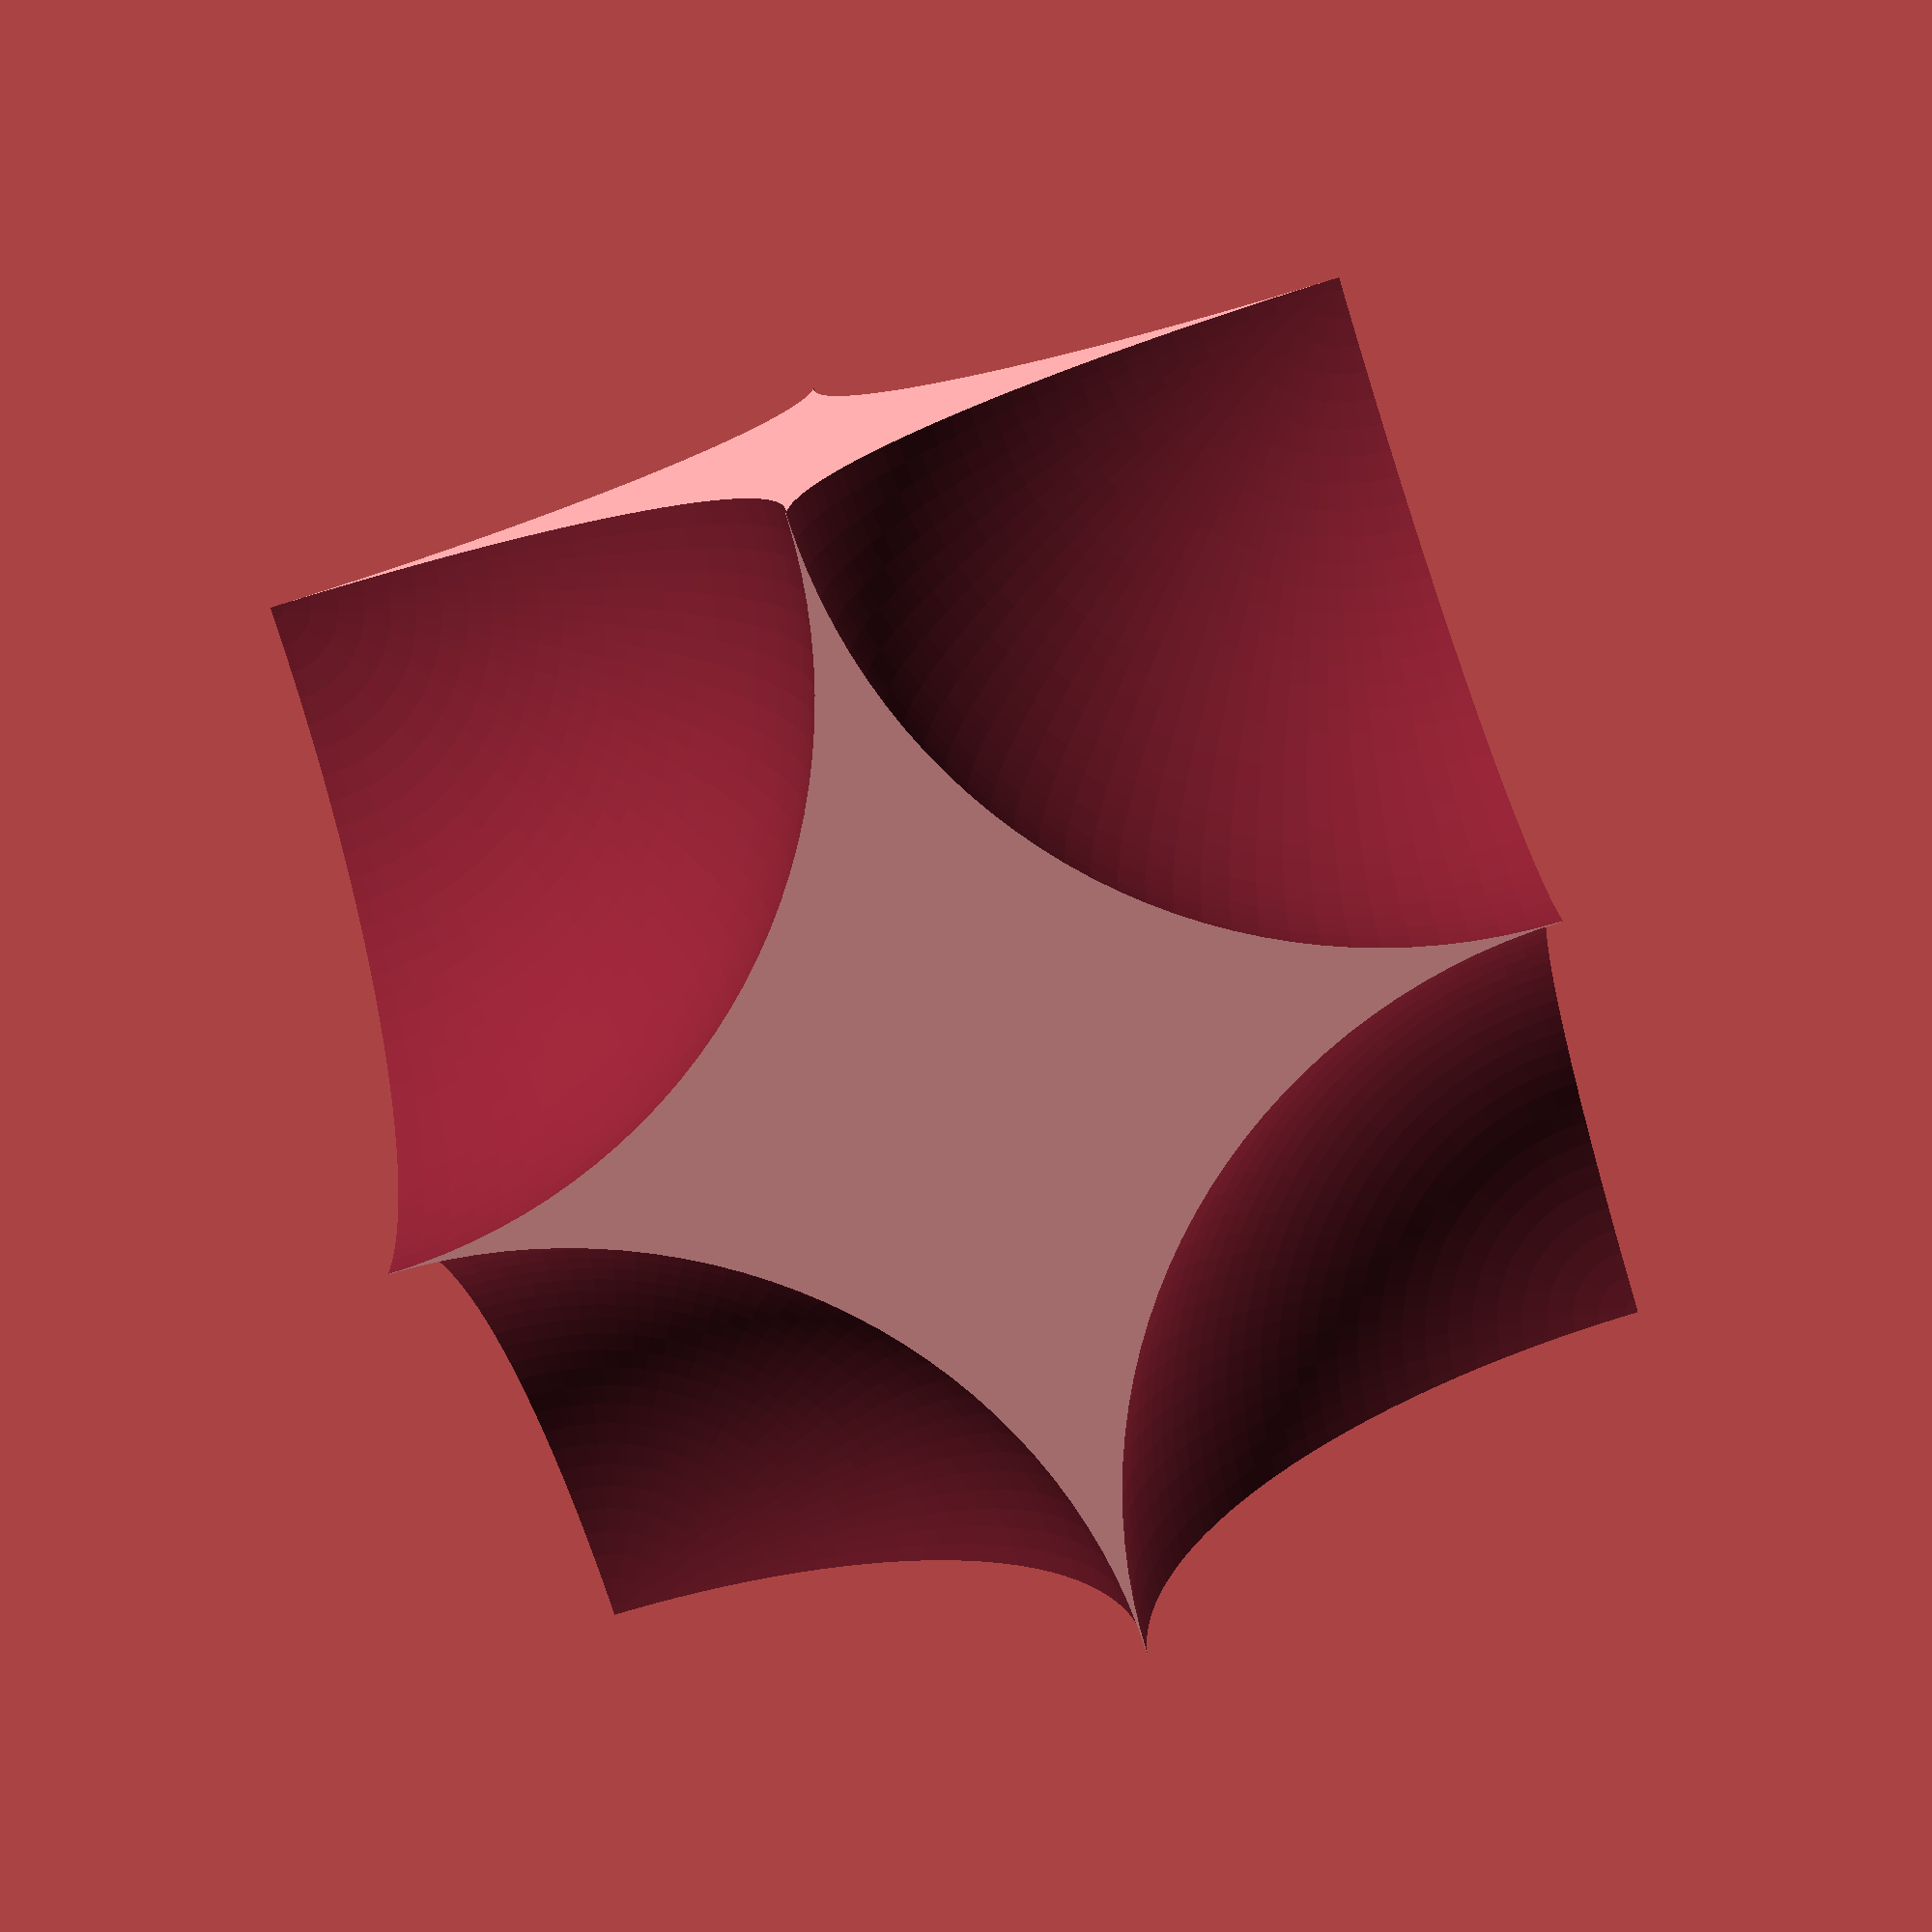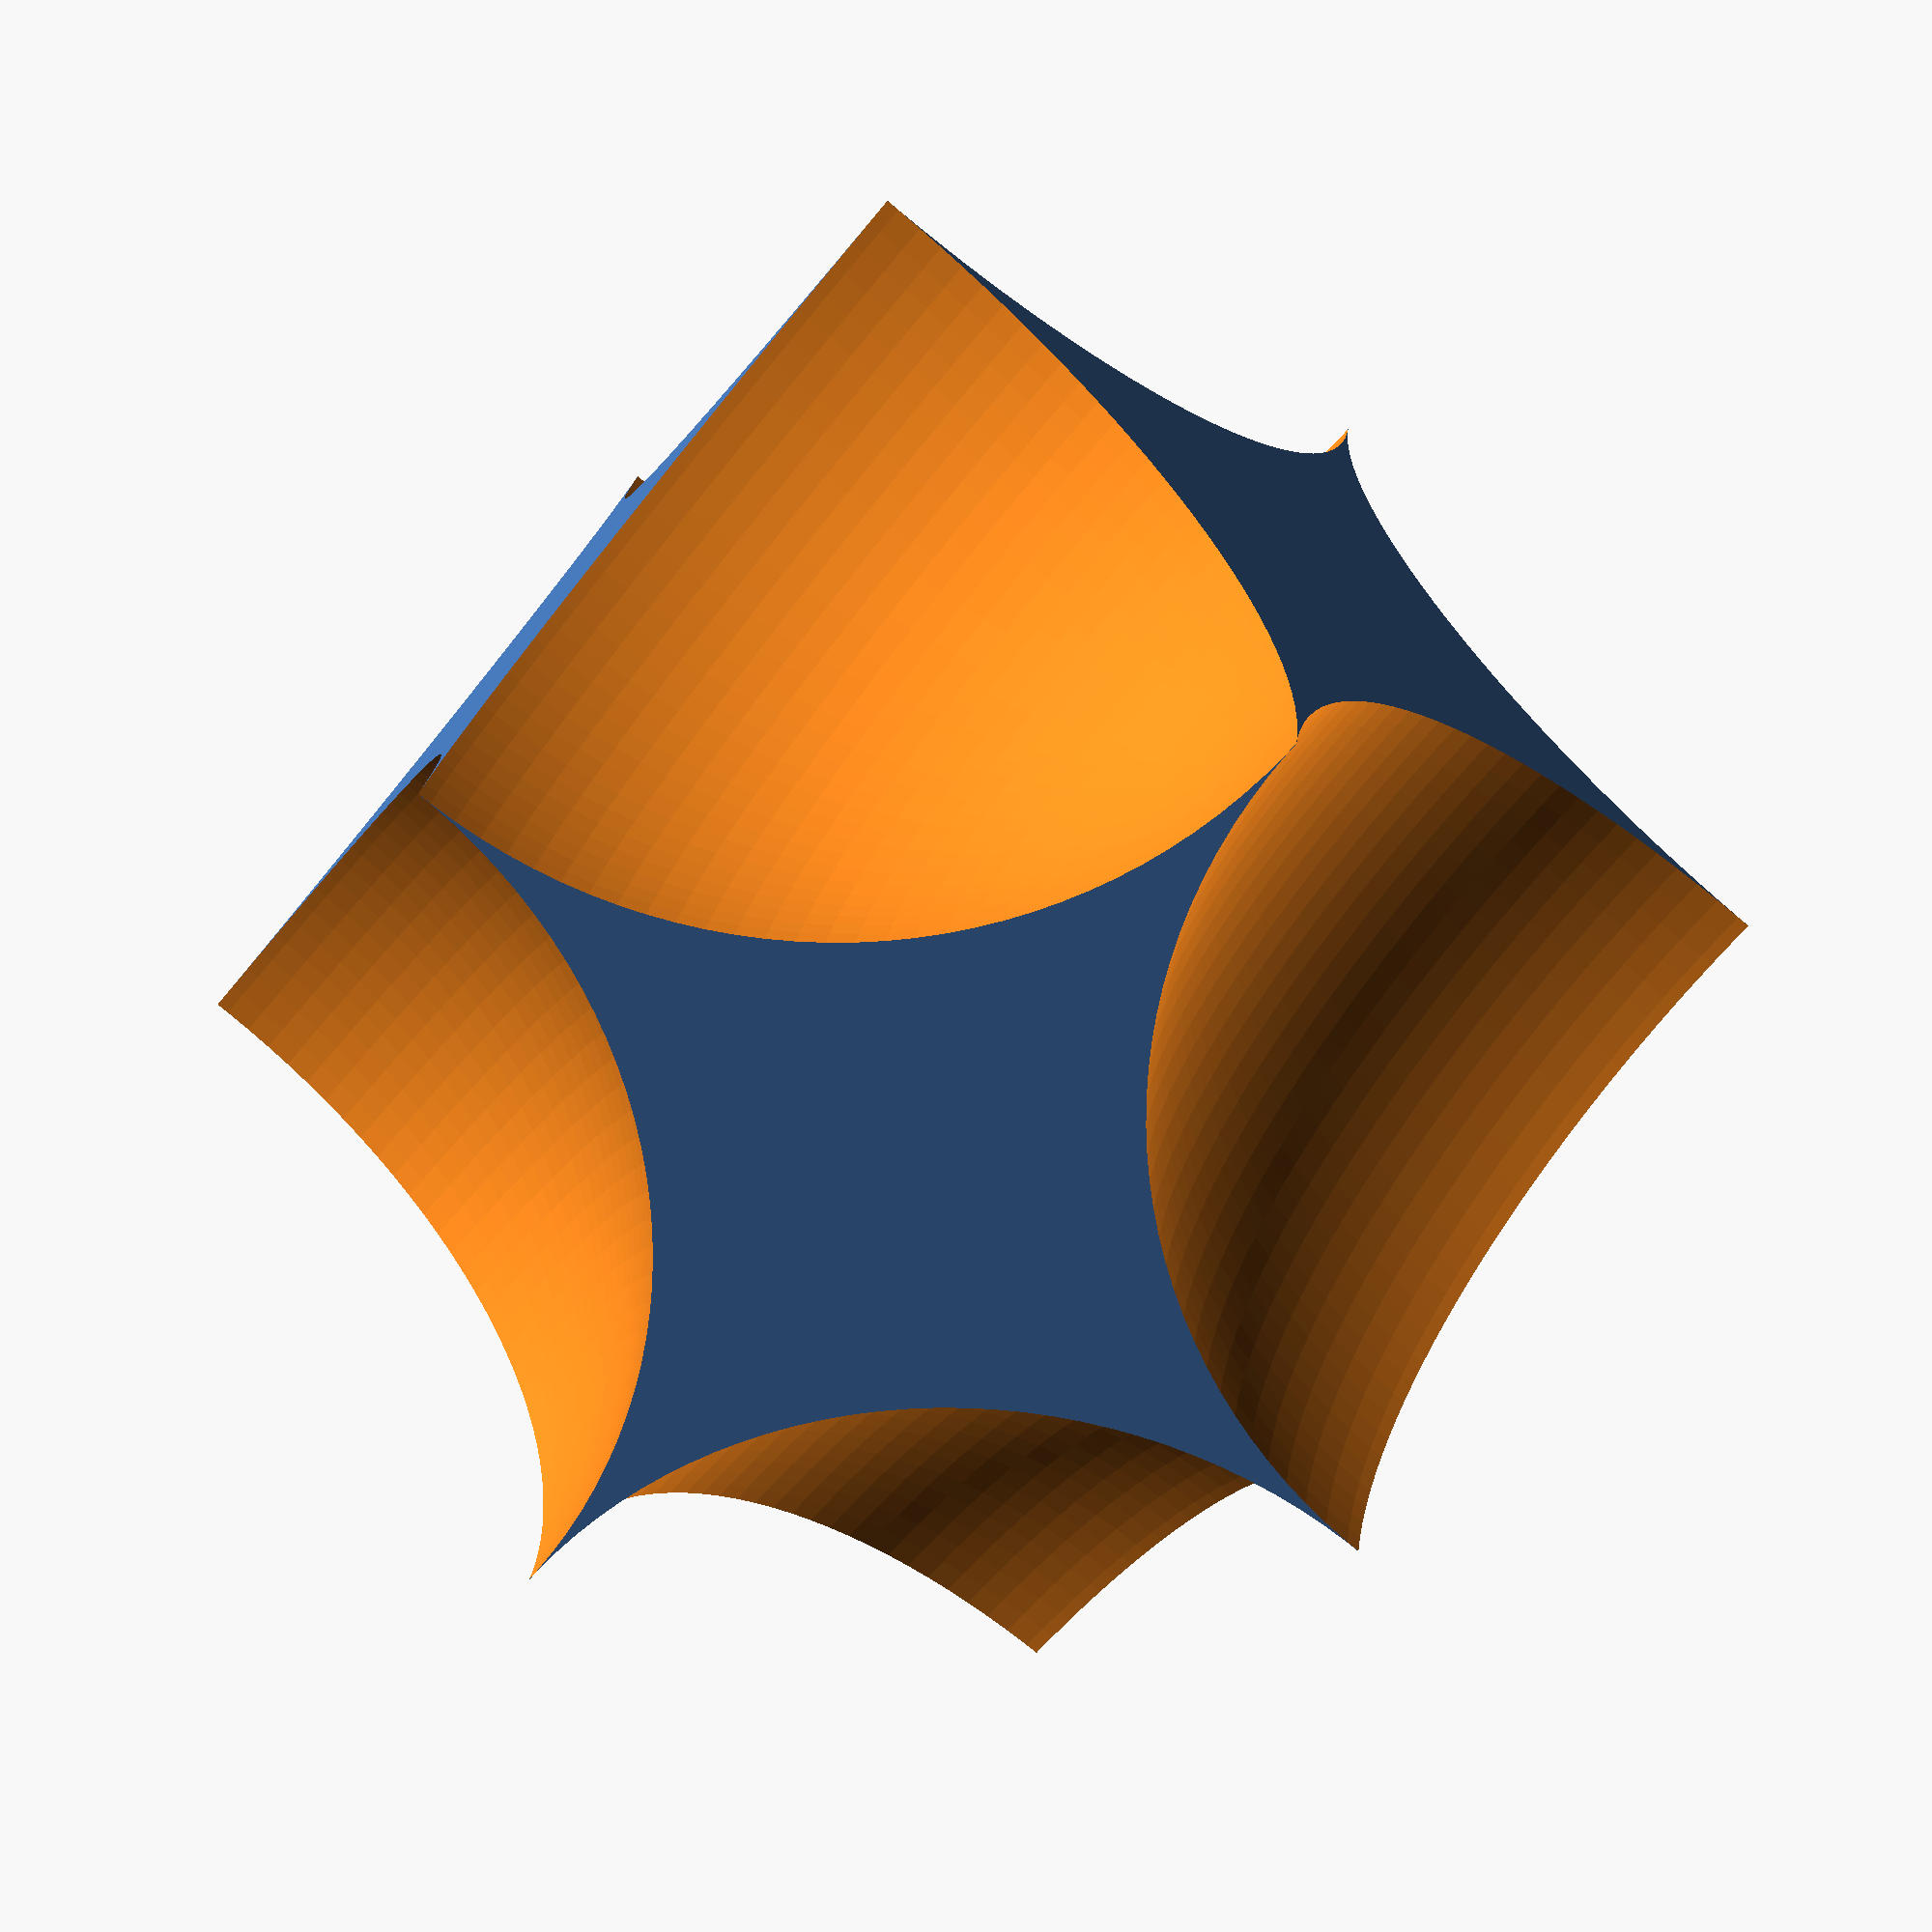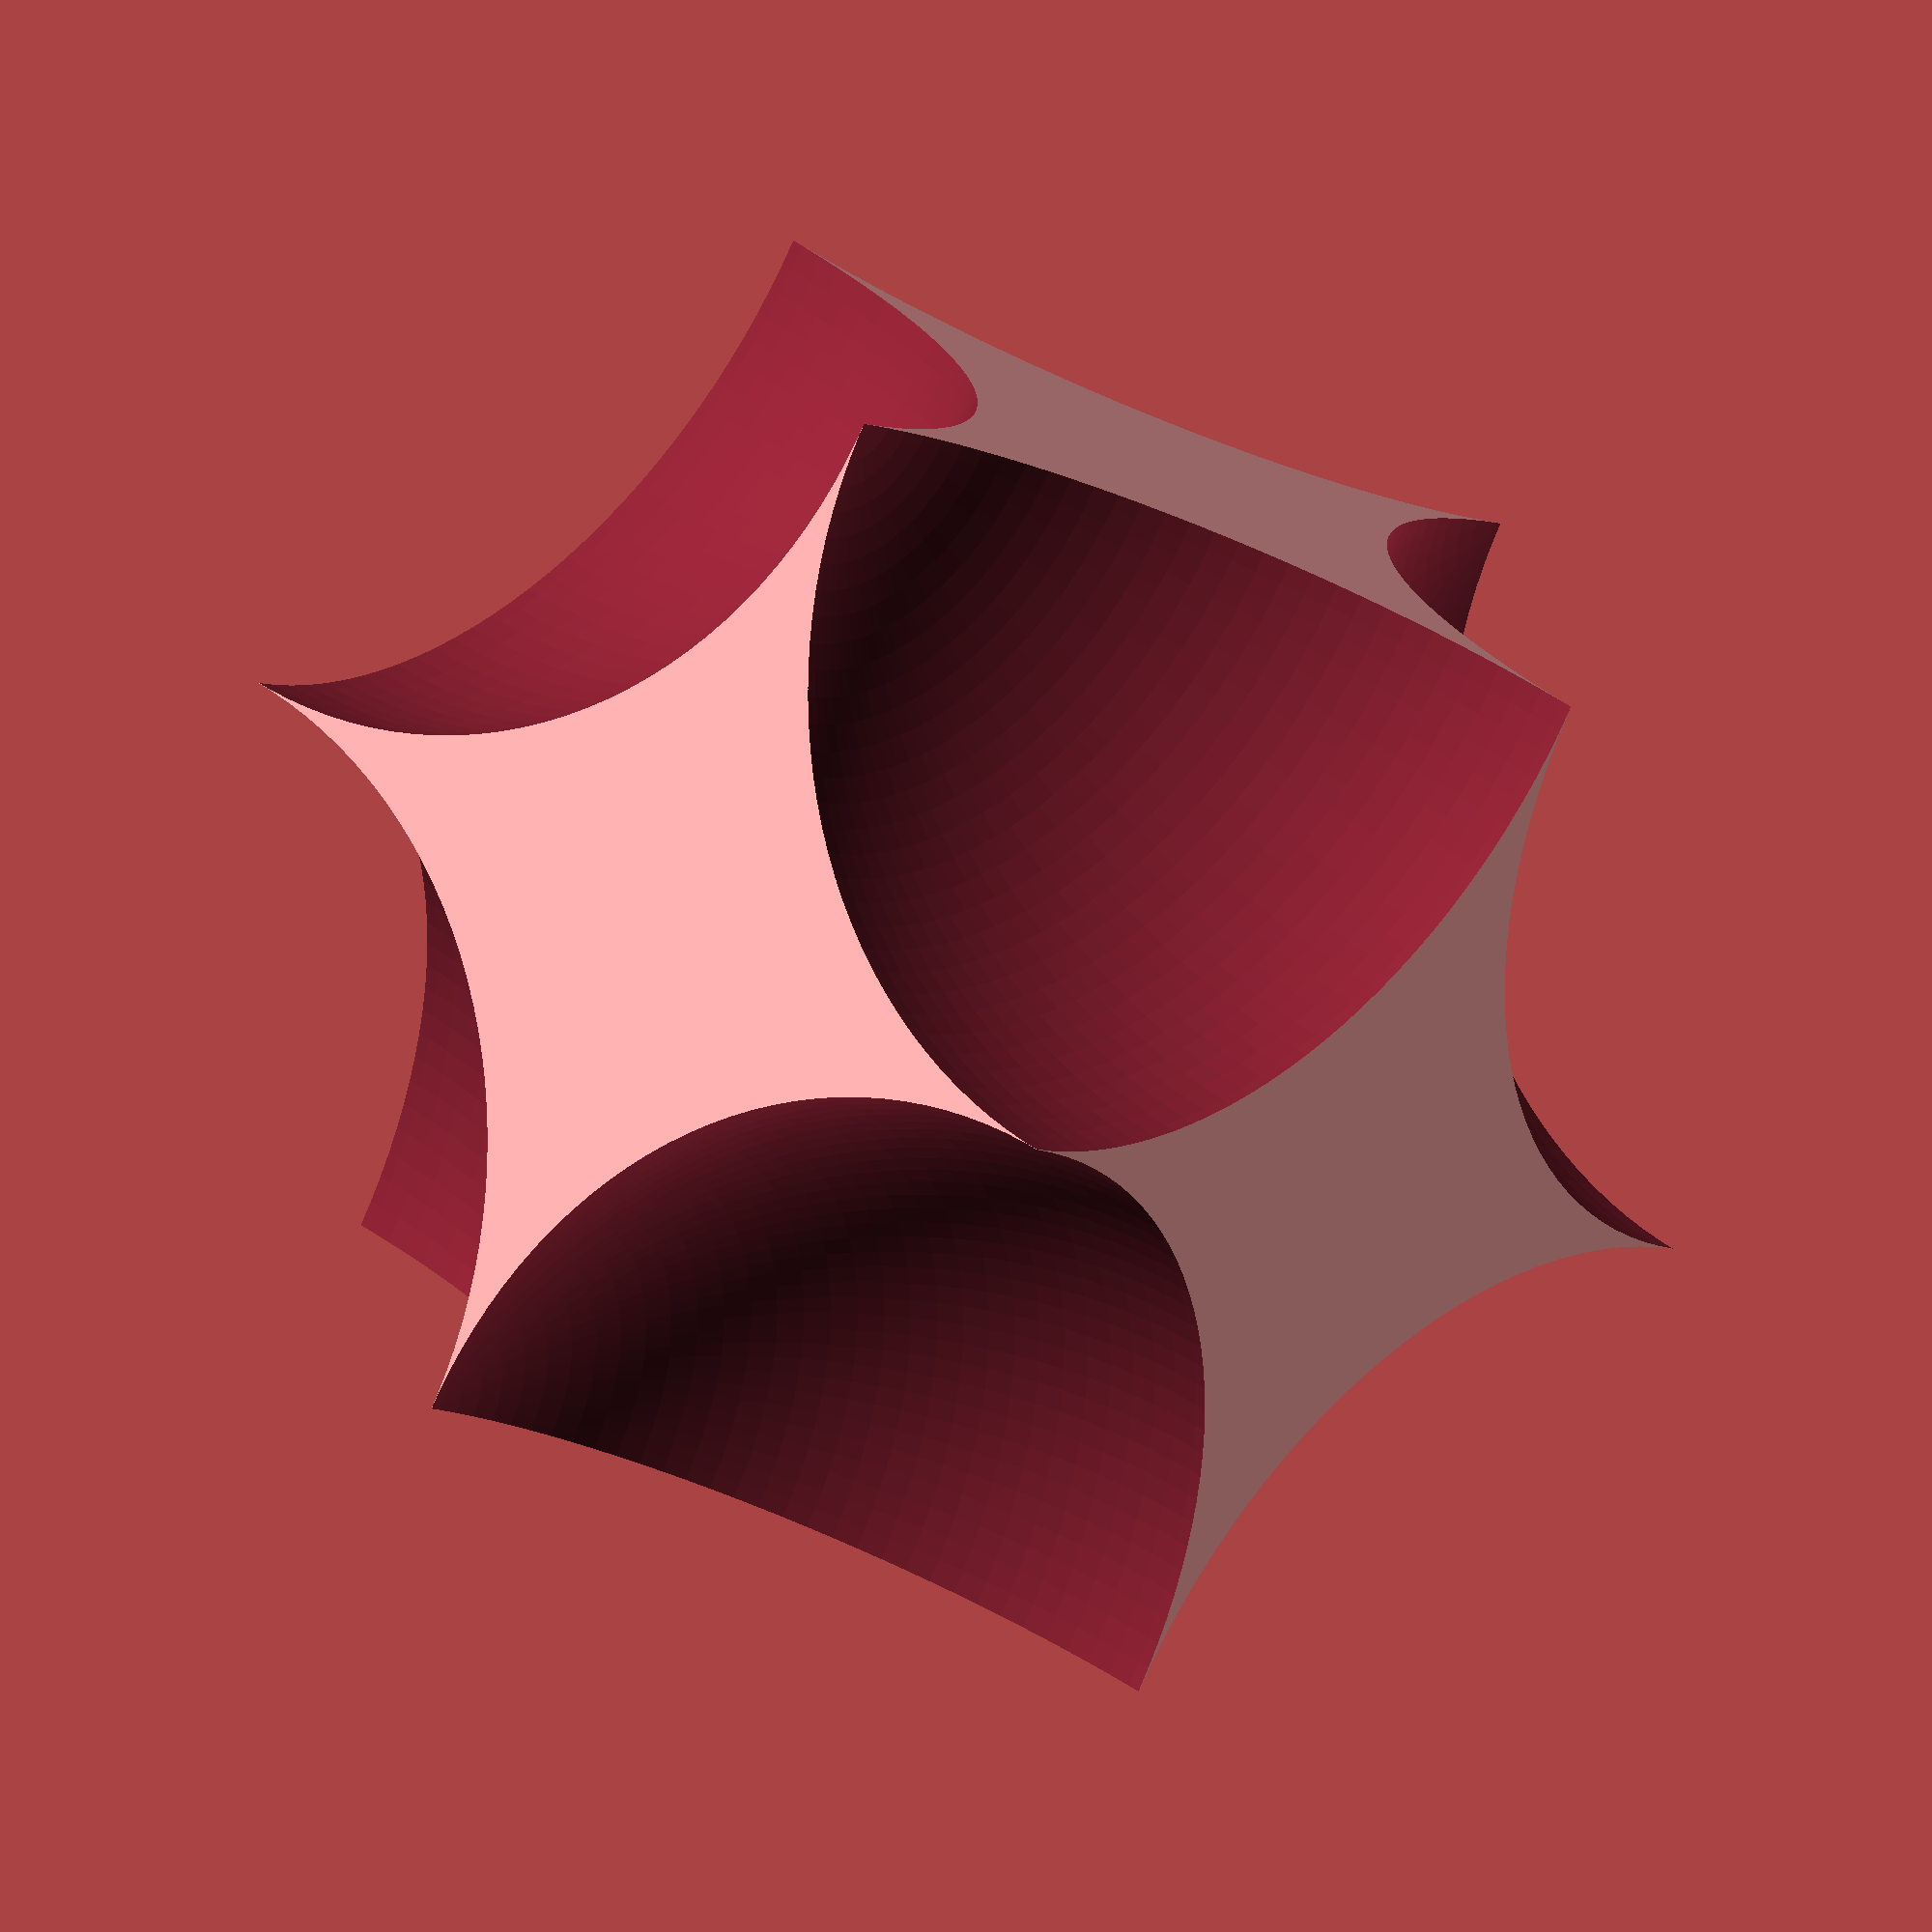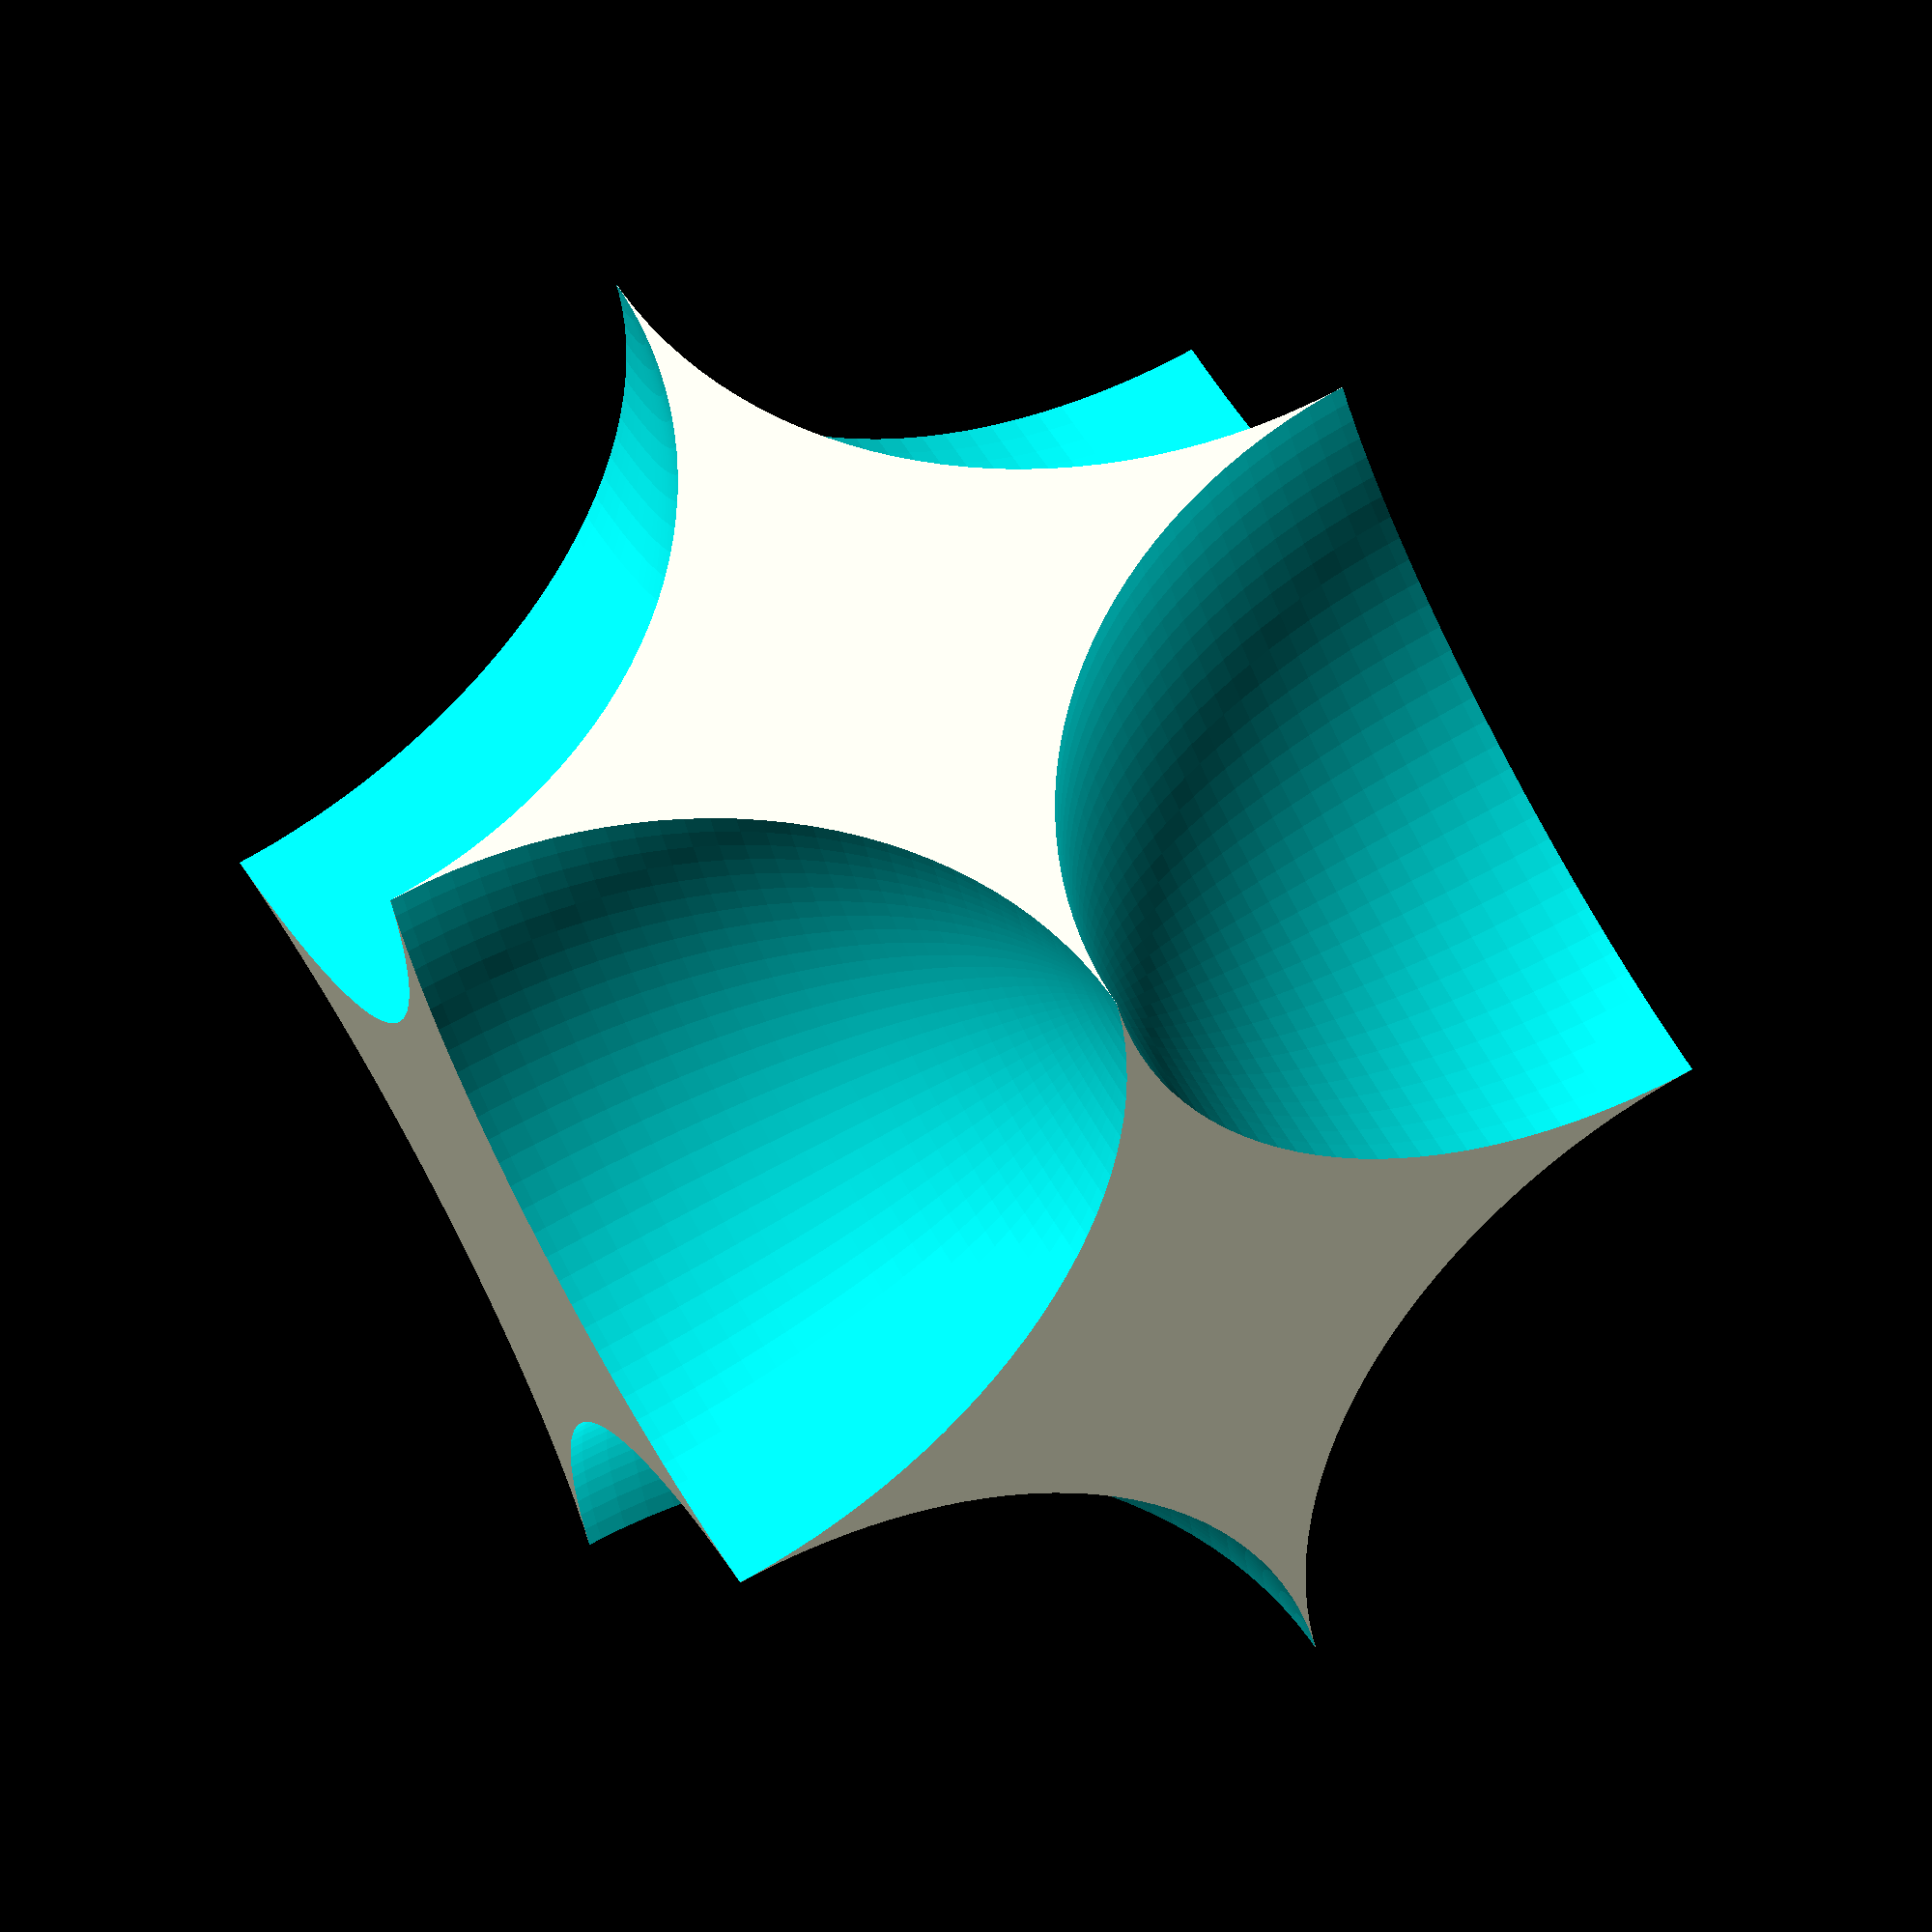
<openscad>
//Loguncov Maxim

$fn=128;

difference() {

 cube(20, center=true);

 translate([10, 10, 10]) sphere(10);

 translate([-10, 10, 10]) sphere(10);

 translate([10, -10, 10]) sphere(10);

 translate([-10, -10, 10]) sphere(10);

 translate([10, 10, -10]) sphere(10);

 translate([-10, 10, -10]) sphere(10);

 translate([10, -10, -10]) sphere(10);

 translate([-10, -10, -10]) sphere(10);

 }
</openscad>
<views>
elev=167.5 azim=17.1 roll=0.5 proj=p view=solid
elev=77.3 azim=79.8 roll=230.1 proj=p view=wireframe
elev=142.7 azim=235.8 roll=45.3 proj=o view=solid
elev=107.7 azim=68.3 roll=119.5 proj=o view=solid
</views>
